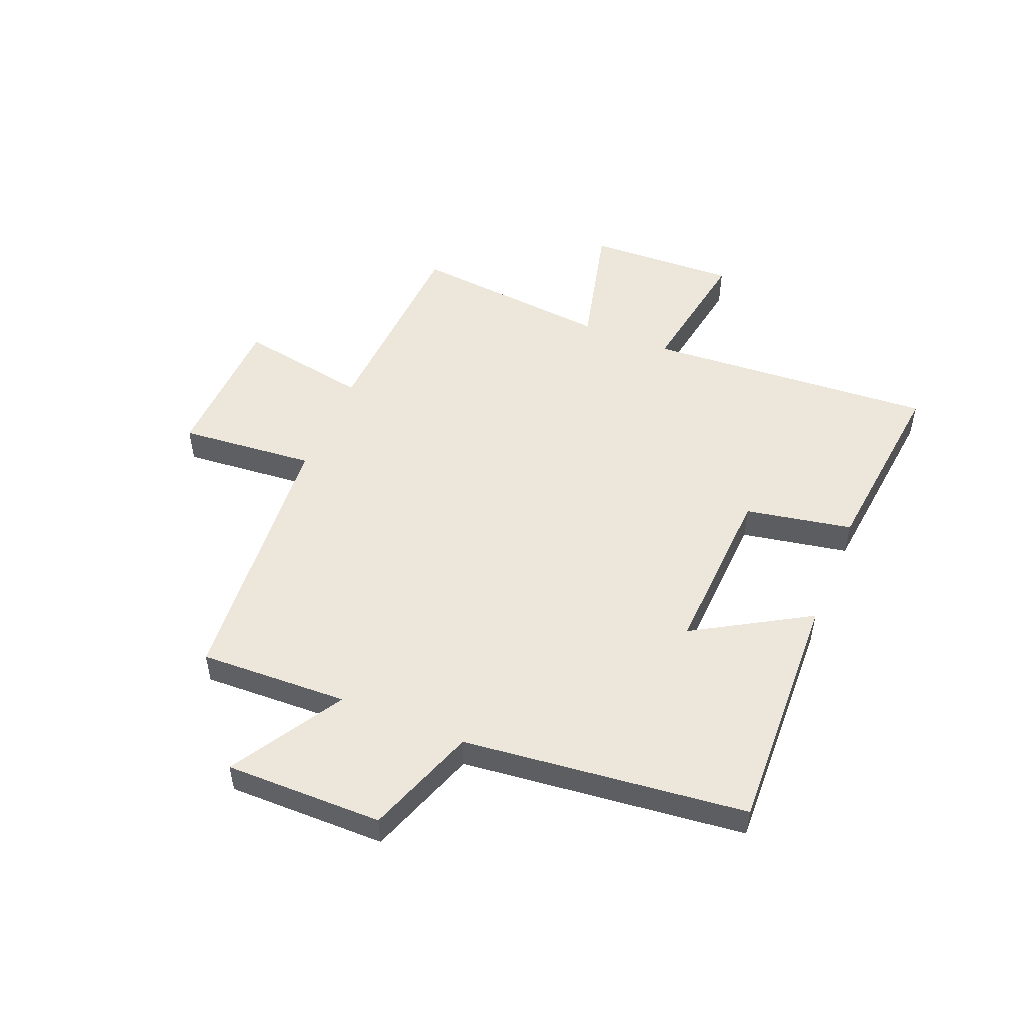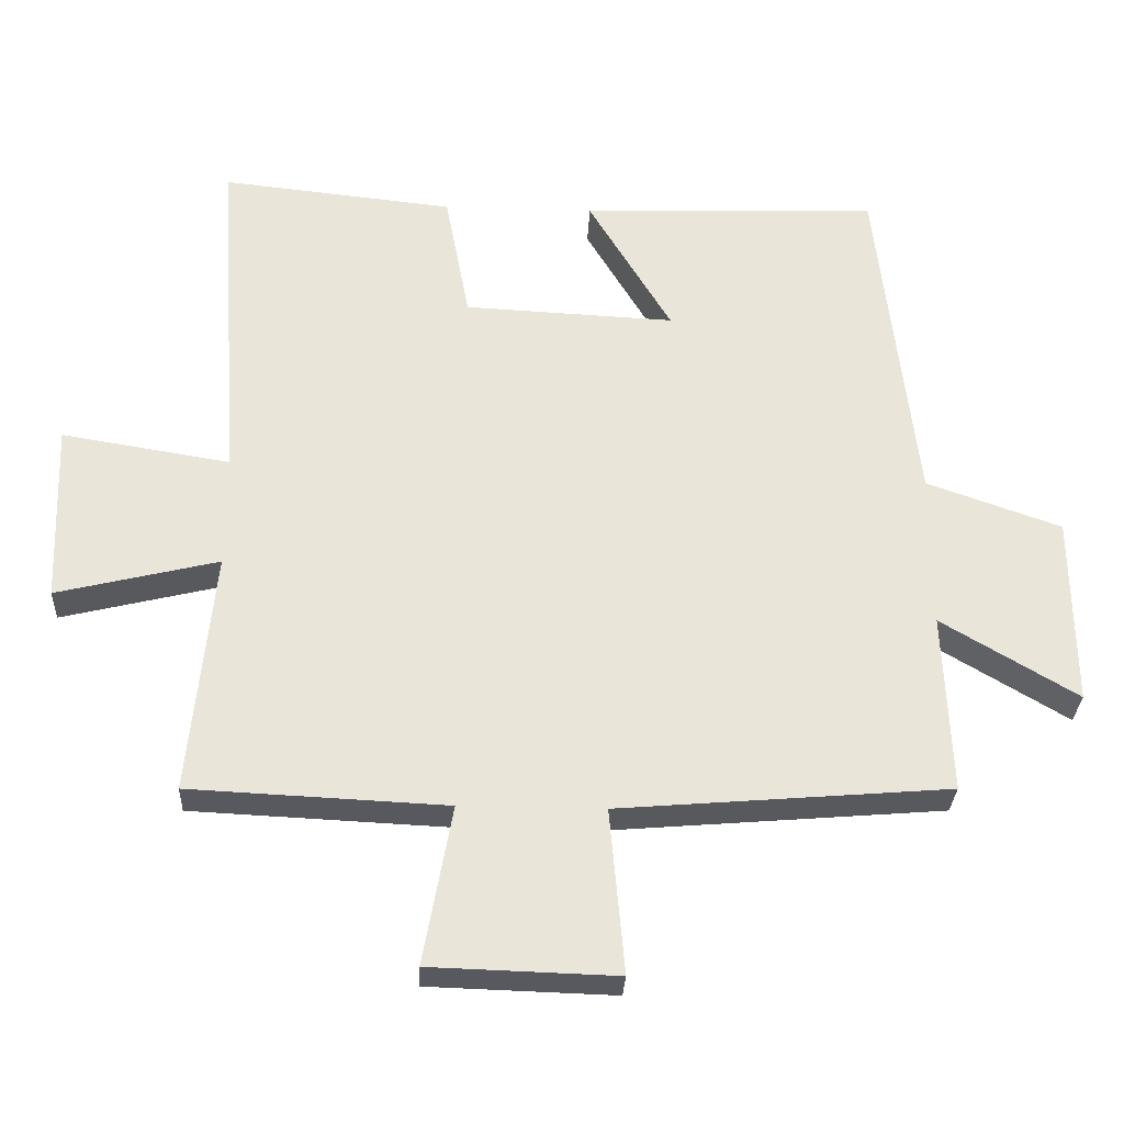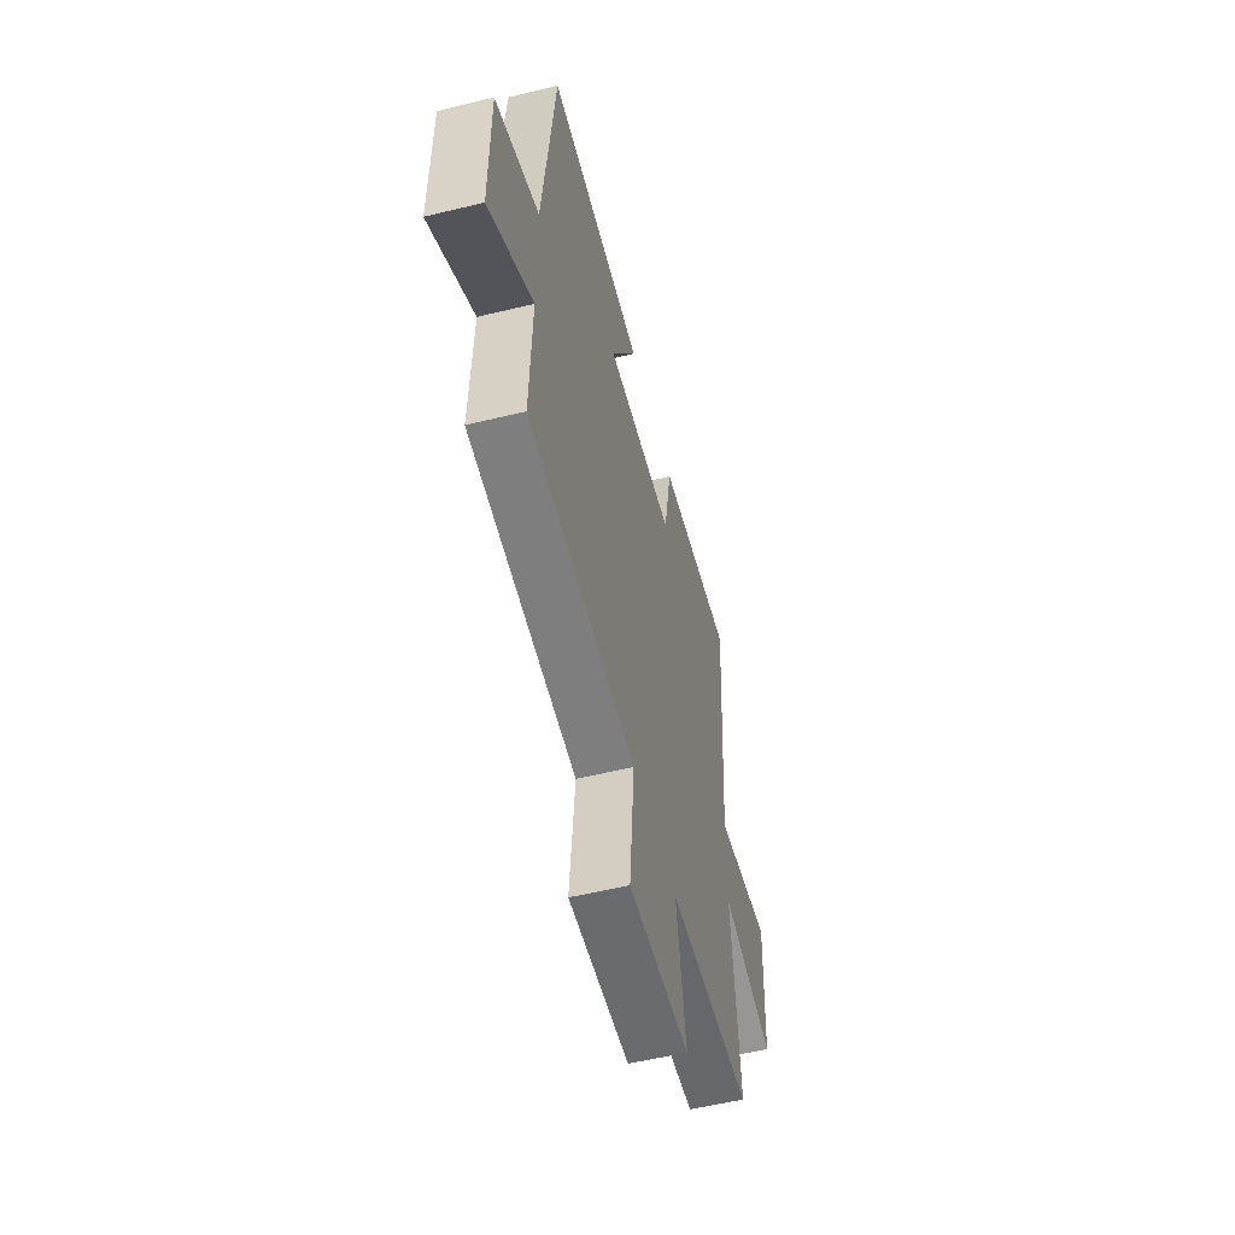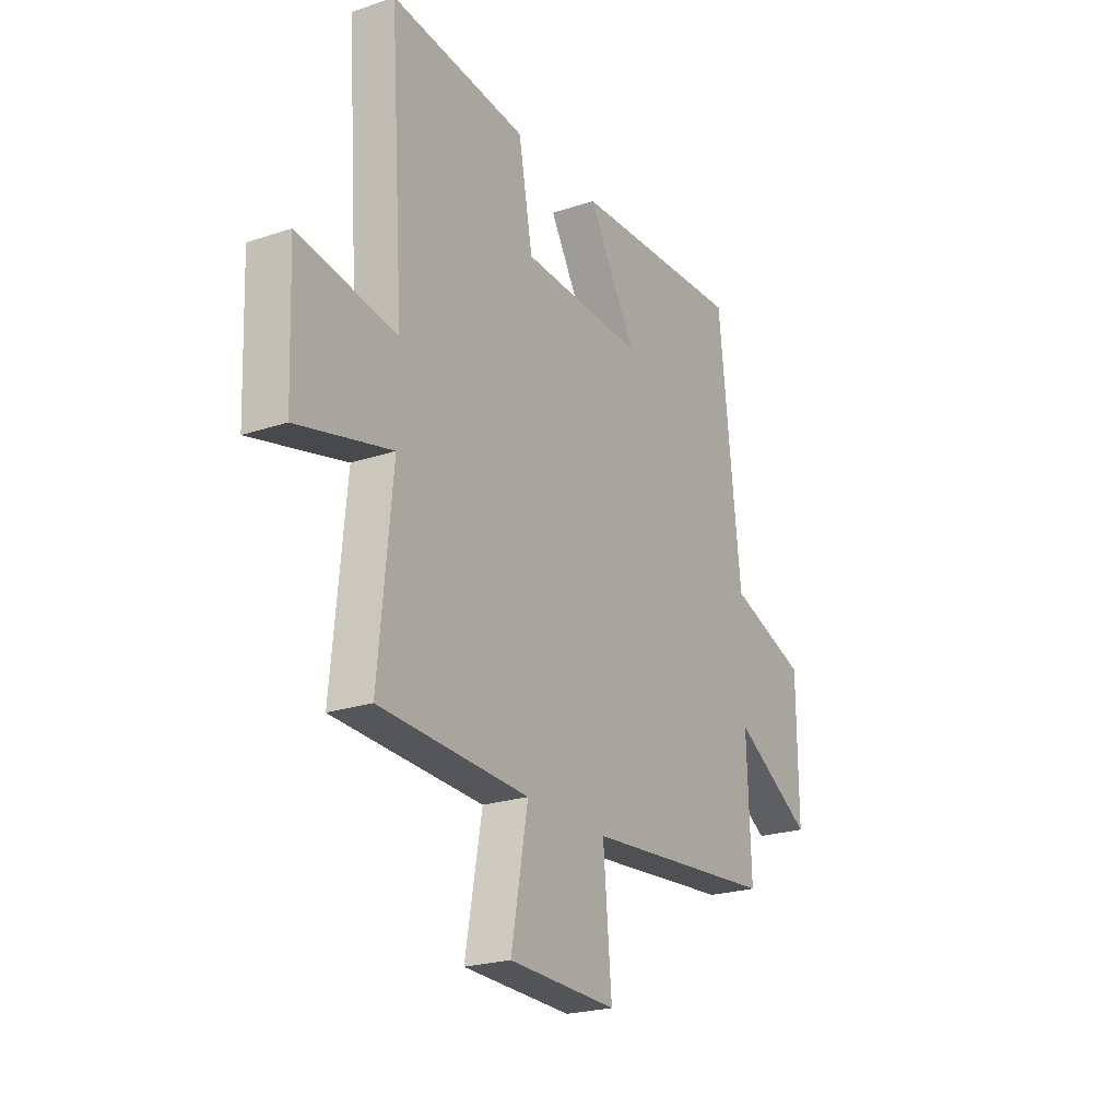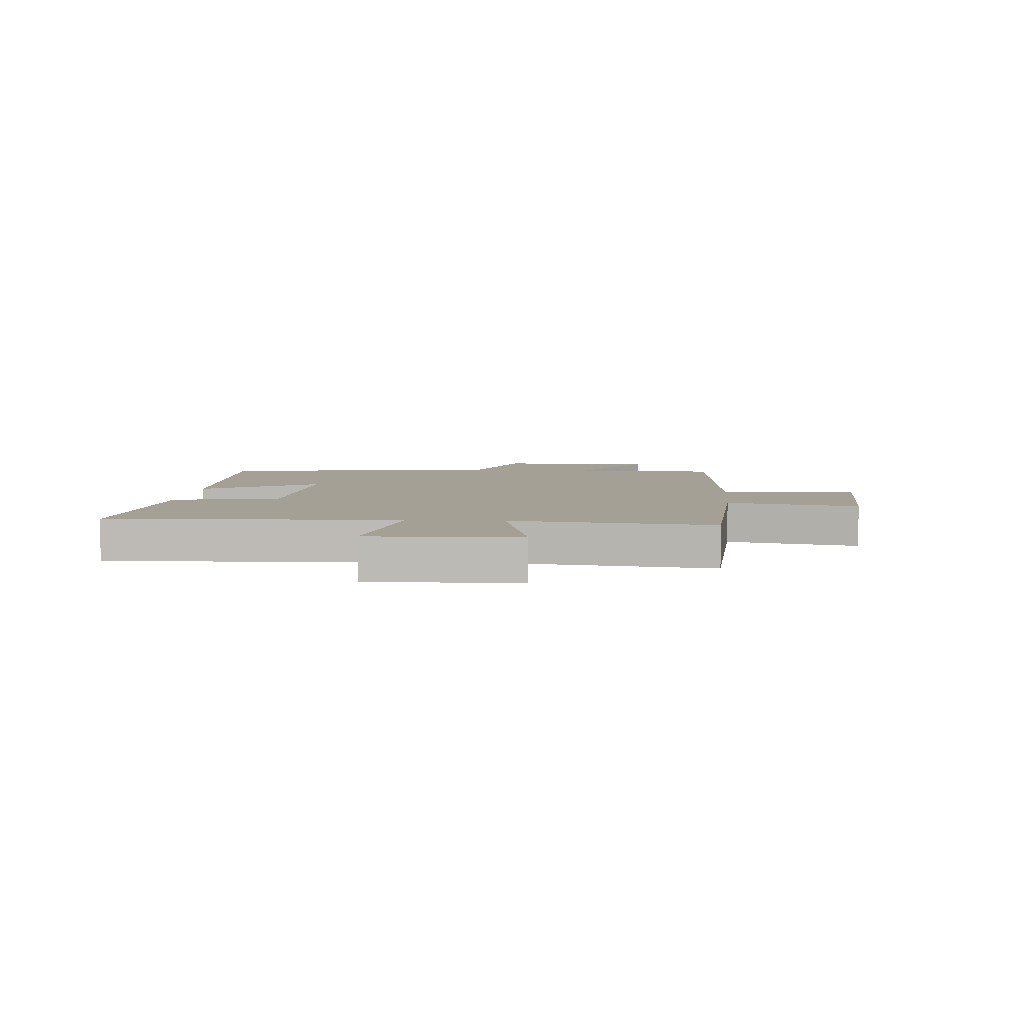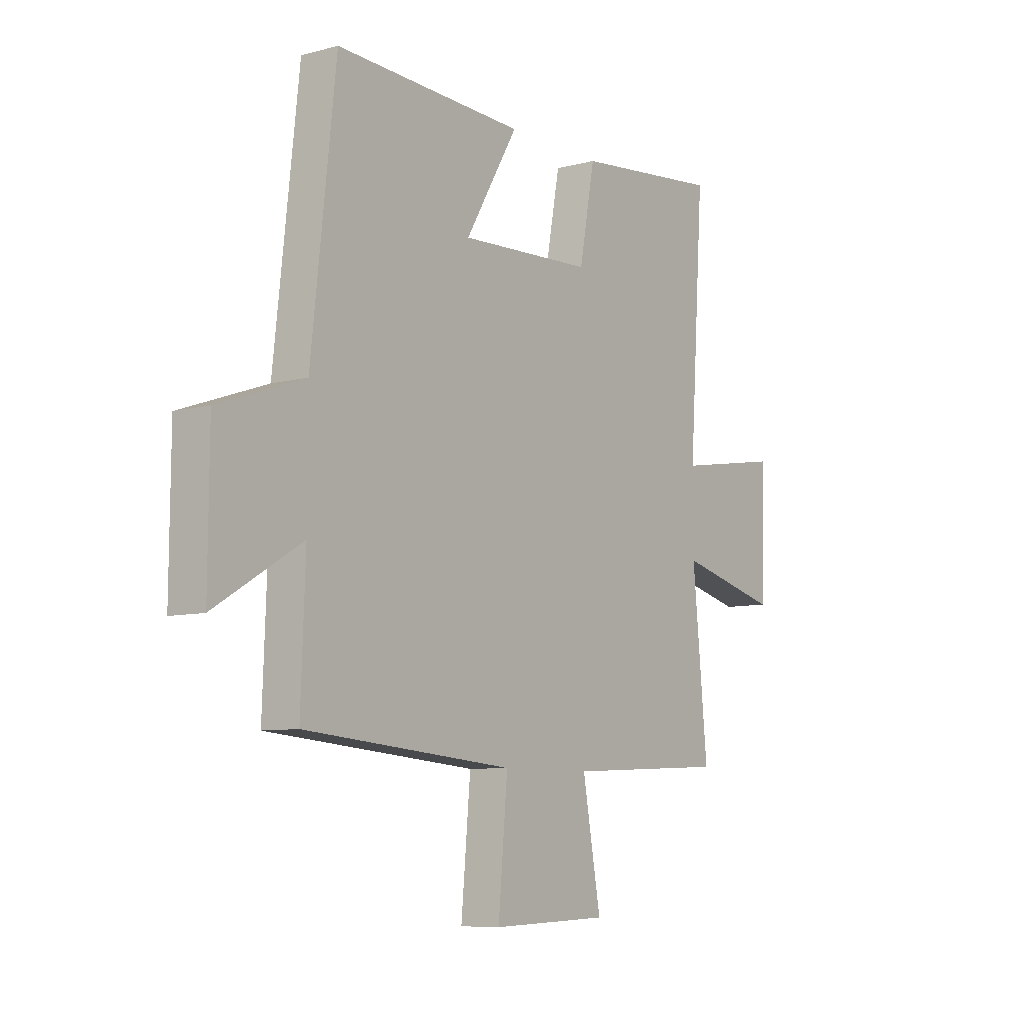
<metadata>
{"format":"obj","ext":"obj","renderer":"f3d","projection":"perspective","resolution":1024,"background":"white","views":[{"elev":50.7,"azim":-67.6,"up":"+Y"},{"elev":-30.2,"azim":177.3,"up":"+Z"},{"elev":-55.0,"azim":-75.6,"up":"+Z"},{"elev":-22.9,"azim":119.9,"up":"+Z"},{"elev":5.9,"azim":95.2,"up":"+Y"},{"elev":-8.0,"azim":-53.7,"up":"+Z"}]}
</metadata>
<code>
v -0.445 0.07 0.517
v -0.018 0.07 0.5
v -0.137 0.07 0.3
v 0.165 0.07 0.314
v 0.2 0.07 0.5
v 0.534 0.07 0.535
v 0.5 0.07 0.031
v 0.741 0.07 0.07
v 0.731 0.07 -0.19
v 0.5 0.07 -0.133
v 0.534 0.07 -0.483
v 0.167 0.07 -0.5
v 0.208 0.07 -0.728
v -0.058 0.07 -0.736
v -0.037 0.07 -0.5
v -0.51 0.07 -0.46
v -0.5 0.07 -0.201
v -0.695 0.07 -0.317
v -0.693 0.07 -0.043
v -0.5 0.07 0.025
v -0.445 0 0.517
v -0.018 0 0.5
v -0.137 0 0.3
v 0.165 0 0.314
v 0.2 0 0.5
v 0.534 0 0.535
v 0.5 0 0.031
v 0.741 0 0.07
v 0.731 0 -0.19
v 0.5 0 -0.133
v 0.534 0 -0.483
v 0.167 0 -0.5
v 0.208 0 -0.728
v -0.058 0 -0.736
v -0.037 0 -0.5
v -0.51 0 -0.46
v -0.5 0 -0.201
v -0.695 0 -0.317
v -0.693 0 -0.043
v -0.5 0 0.025
f 17 18 19 20
f 17 20 1 2
f 15 16 17
f 12 13 14 15
f 10 11 12 15
f 10 15 17
f 7 8 9 10
f 7 10 17
f 4 5 6 7
f 3 4 7 17
f 2 3 17
f 40 39 38 37
f 22 21 40 37
f 37 36 35
f 35 34 33 32
f 35 32 31 30
f 37 35 30
f 30 29 28 27
f 37 30 27
f 27 26 25 24
f 37 27 24 23
f 37 23 22
f 1 21 22 2
f 2 22 23 3
f 3 23 24 4
f 4 24 25 5
f 5 25 26 6
f 6 26 27 7
f 7 27 28 8
f 8 28 29 9
f 9 29 30 10
f 10 30 31 11
f 11 31 32 12
f 12 32 33 13
f 13 33 34 14
f 14 34 35 15
f 15 35 36 16
f 16 36 37 17
f 17 37 38 18
f 18 38 39 19
f 19 39 40 20
f 20 40 21 1

</code>
